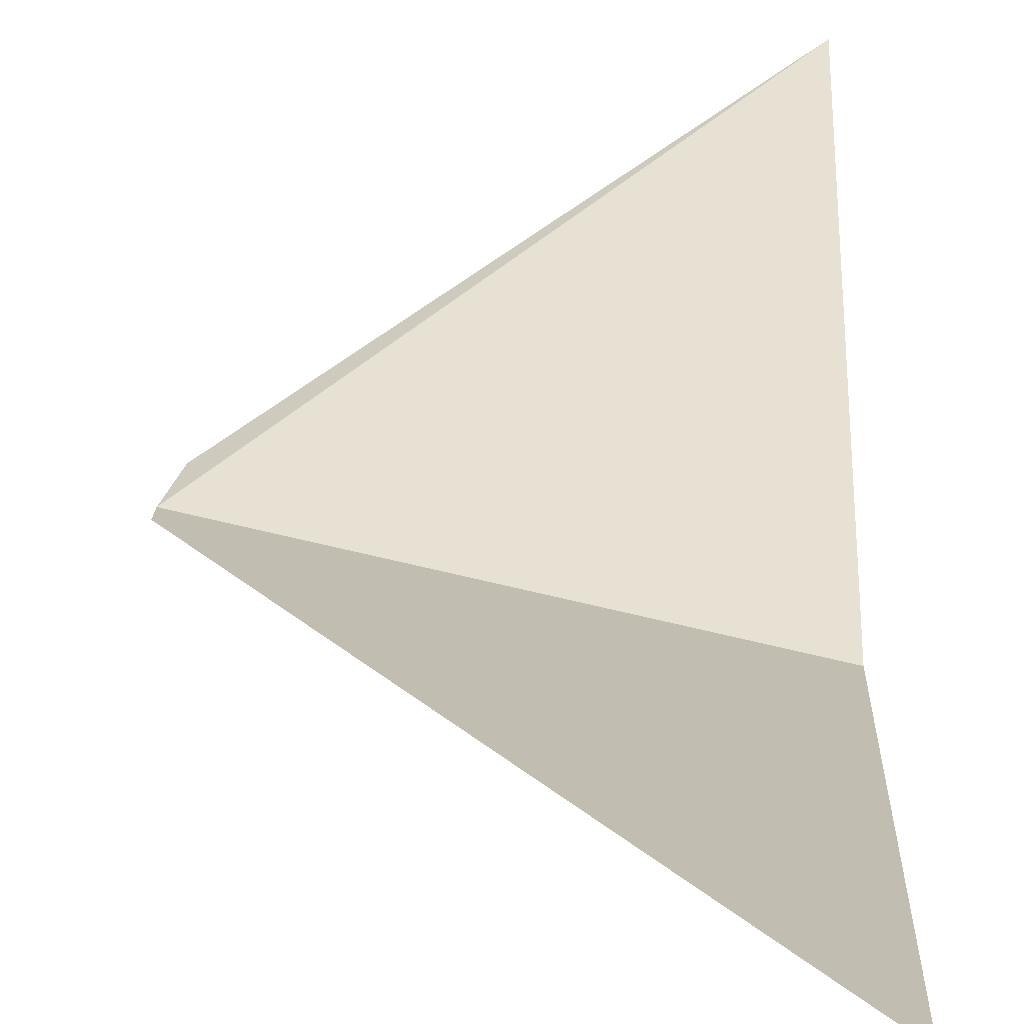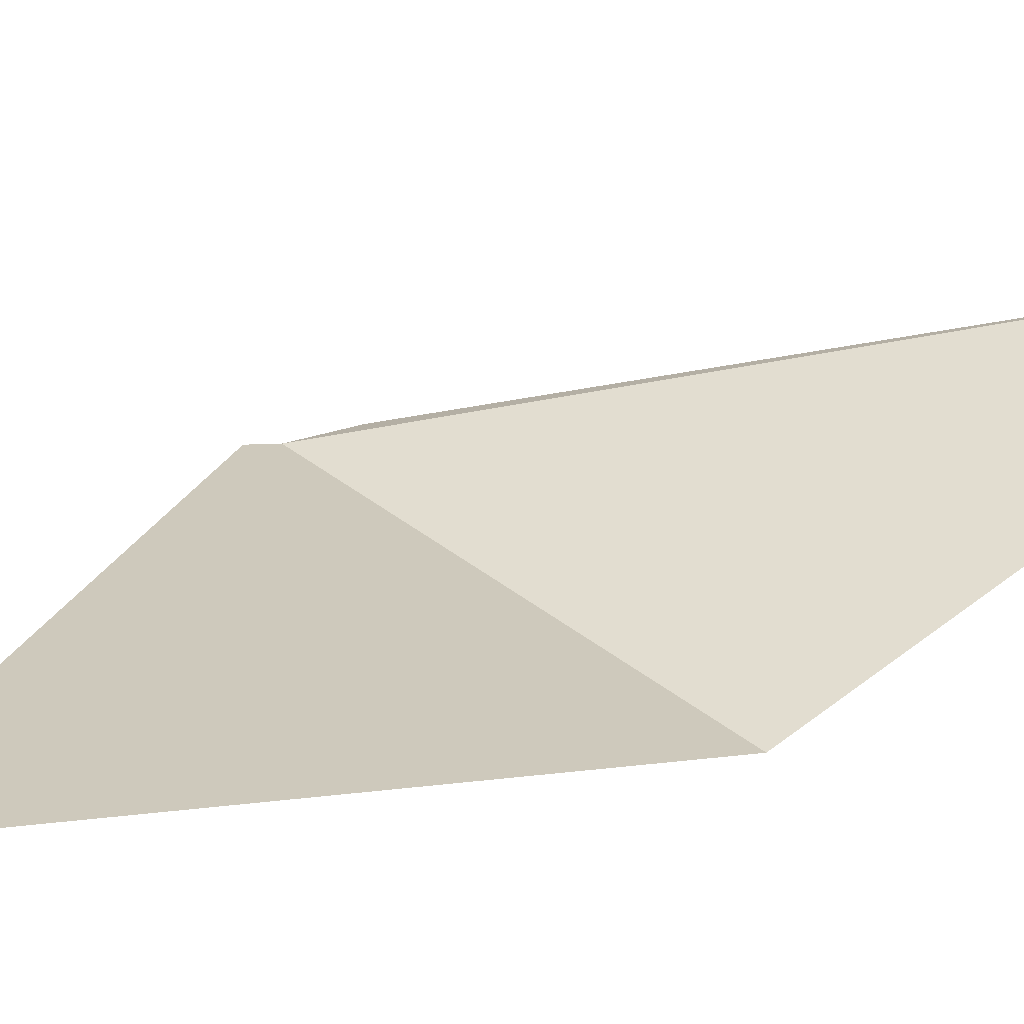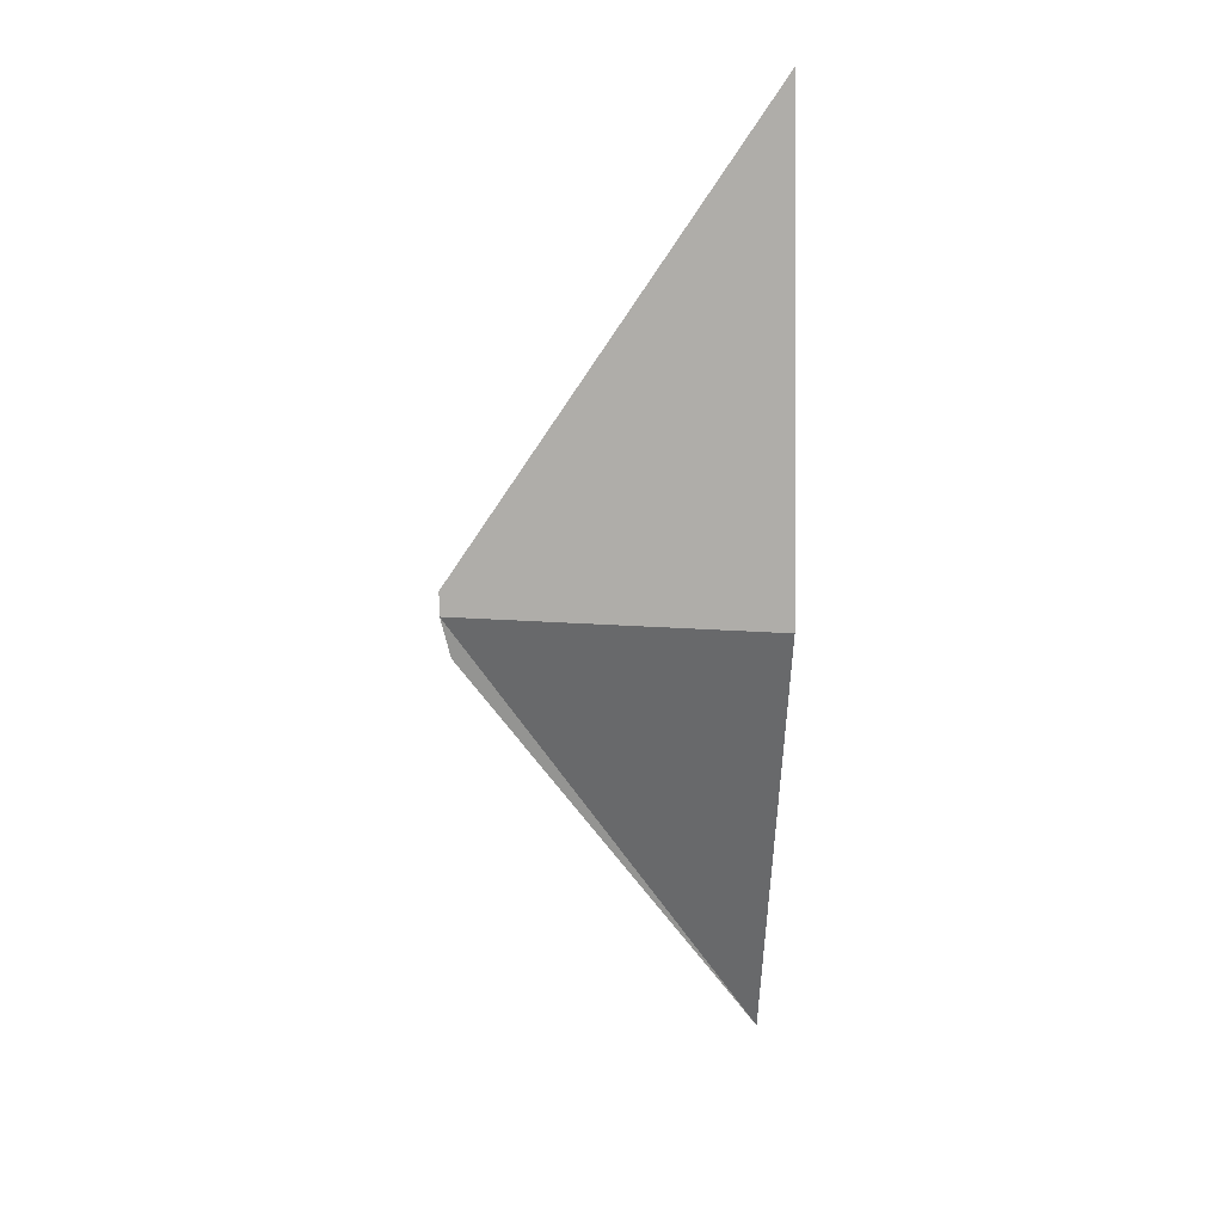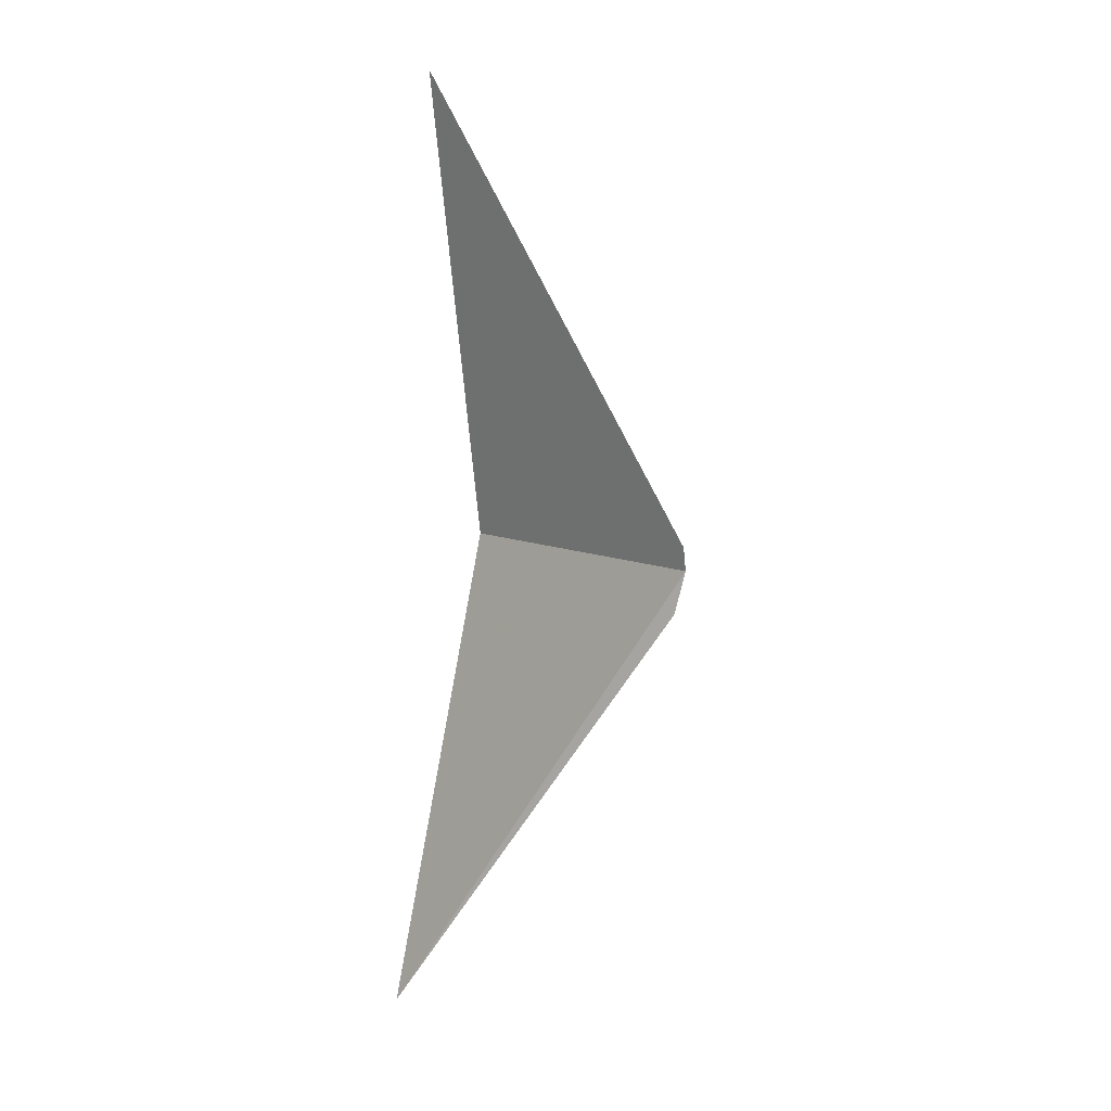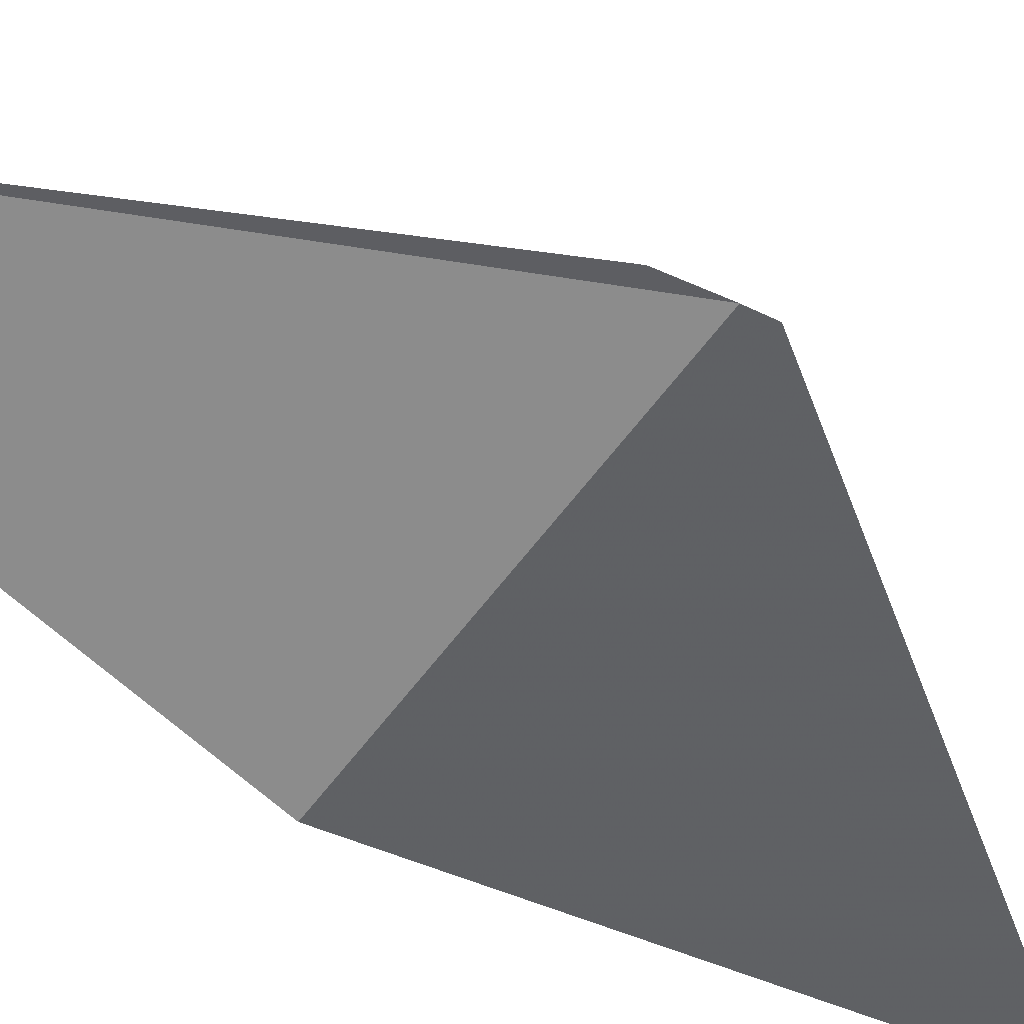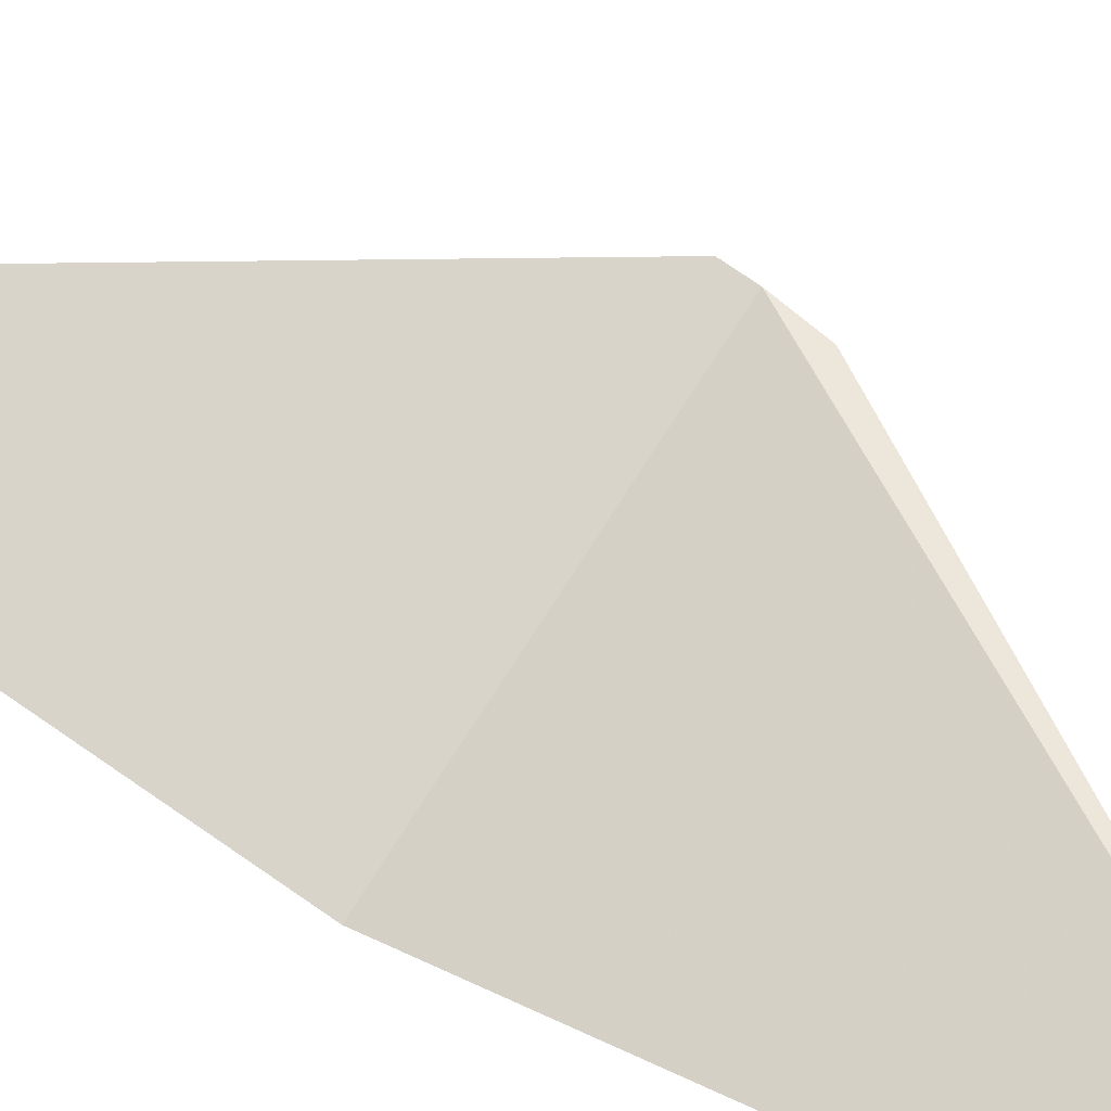
<metadata>
{"format":"obj","ext":"obj","renderer":"f3d","projection":"perspective","resolution":1024,"background":"white","views":[{"elev":22.6,"azim":1.4,"up":"+Y"},{"elev":15.7,"azim":47.0,"up":"+Y"},{"elev":19.9,"azim":-5.5,"up":"+Z"},{"elev":9.1,"azim":-143.0,"up":"+Z"},{"elev":-44.7,"azim":-127.7,"up":"+Y"},{"elev":59.3,"azim":123.5,"up":"+Y"}]}
</metadata>
<code>
g egg1GodRay_mesh
v 4.441e-16 0.04772 -7.772e-16
v 0.08386 0.07992 -0.3667
v 2.703 0.669 -4.173
v 2.703 -0.587 -5.334e-15
v 2.703 0.07992 4.173
v 4.441e-16 0.07992 0.2015
g egg1GodRay_mesh_0
f 3 2 1
f 4 3 1
f 5 4 1
f 5 1 6

</code>
